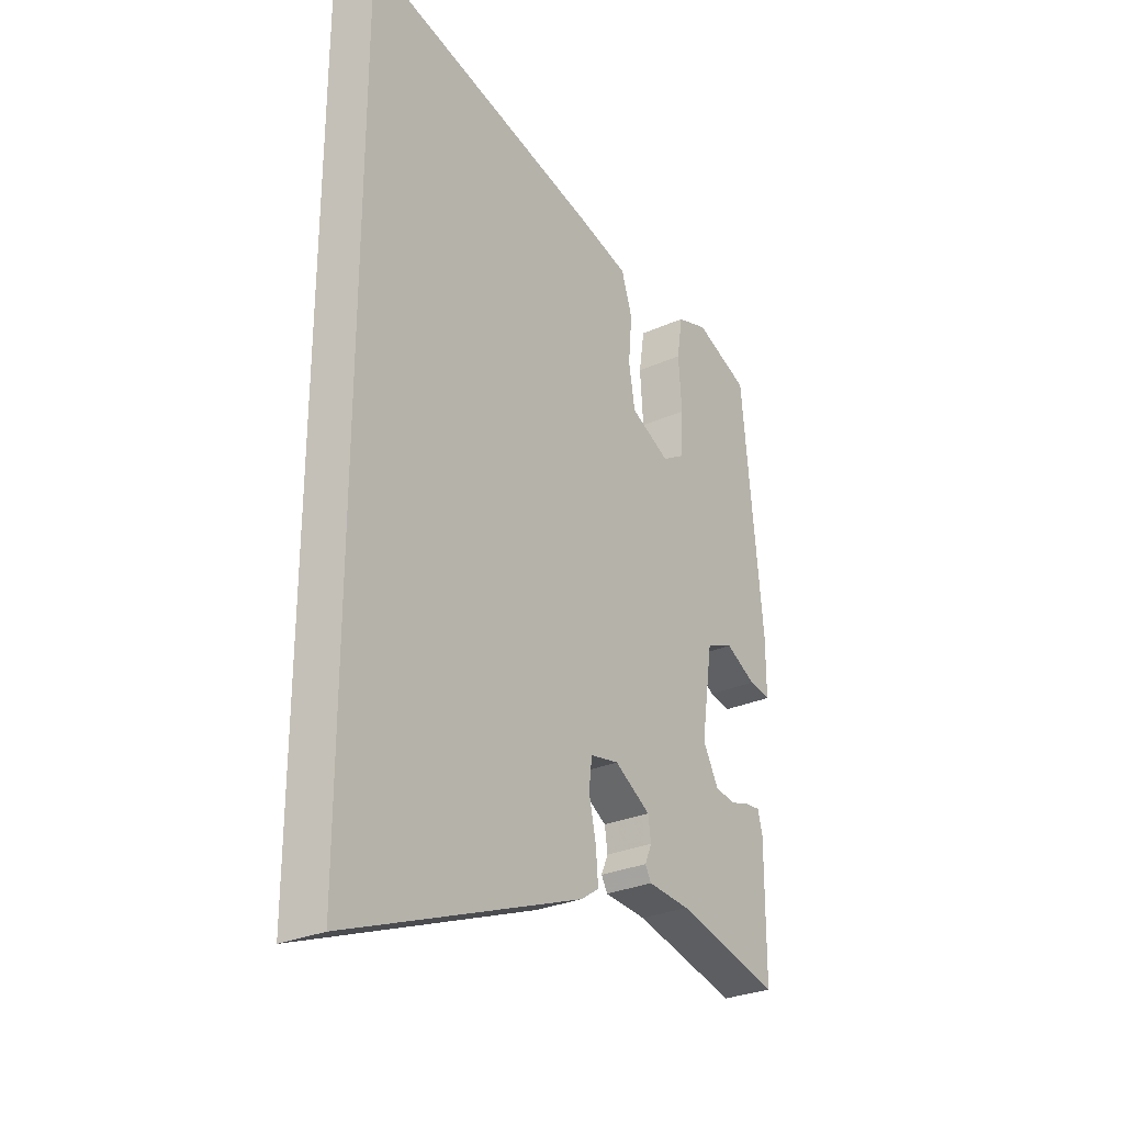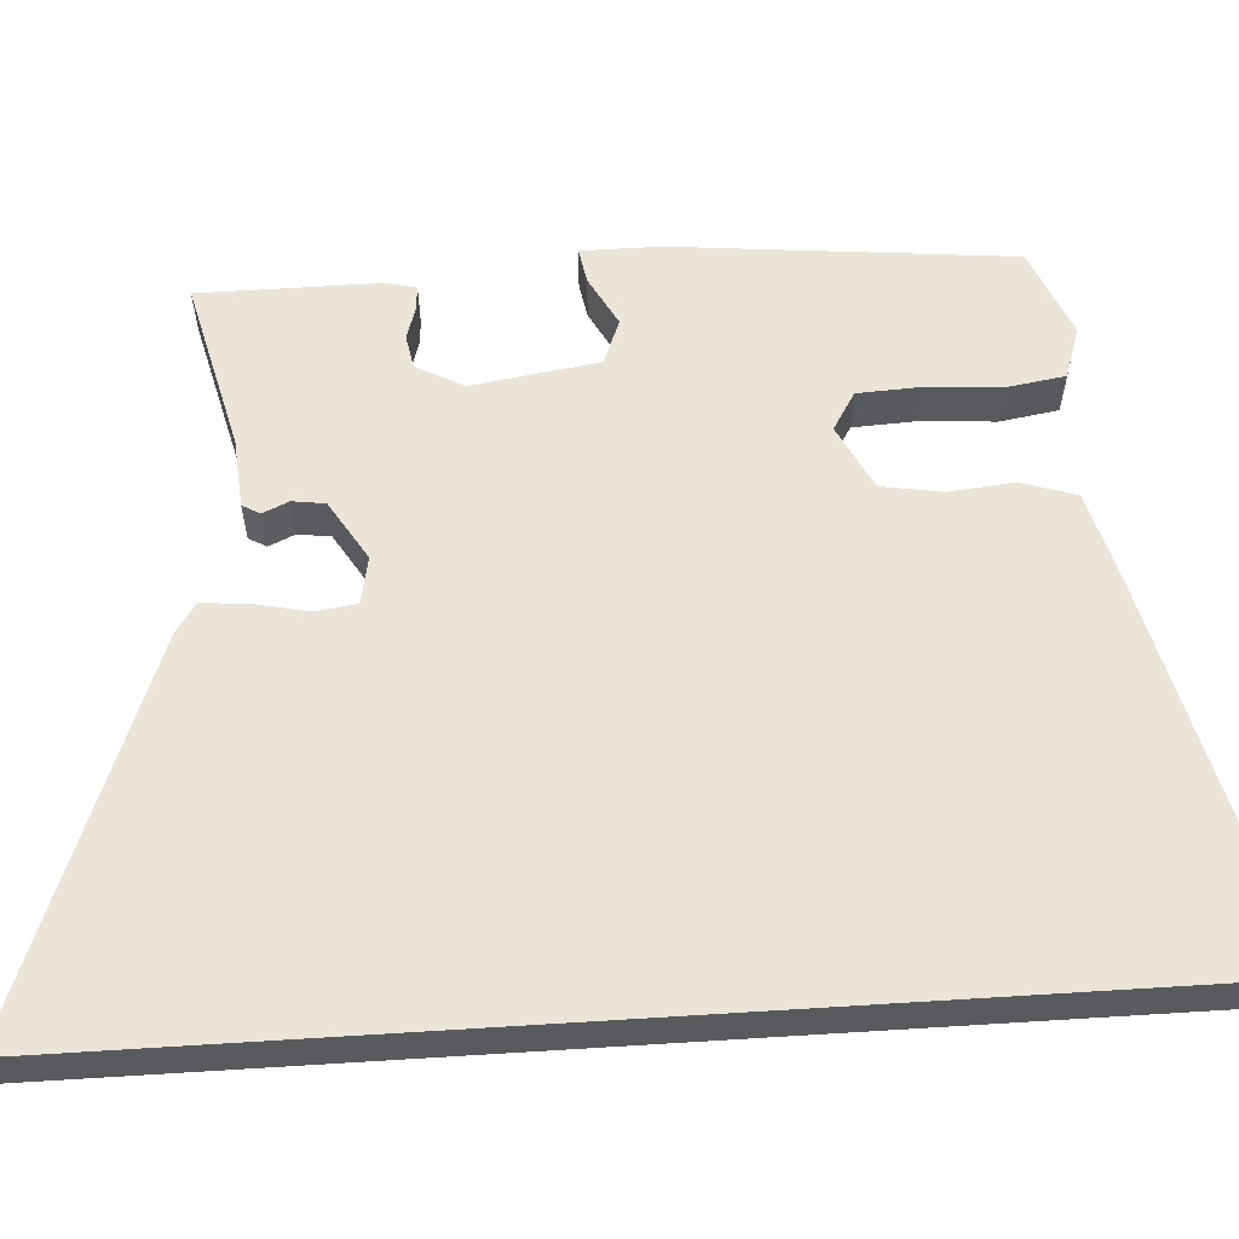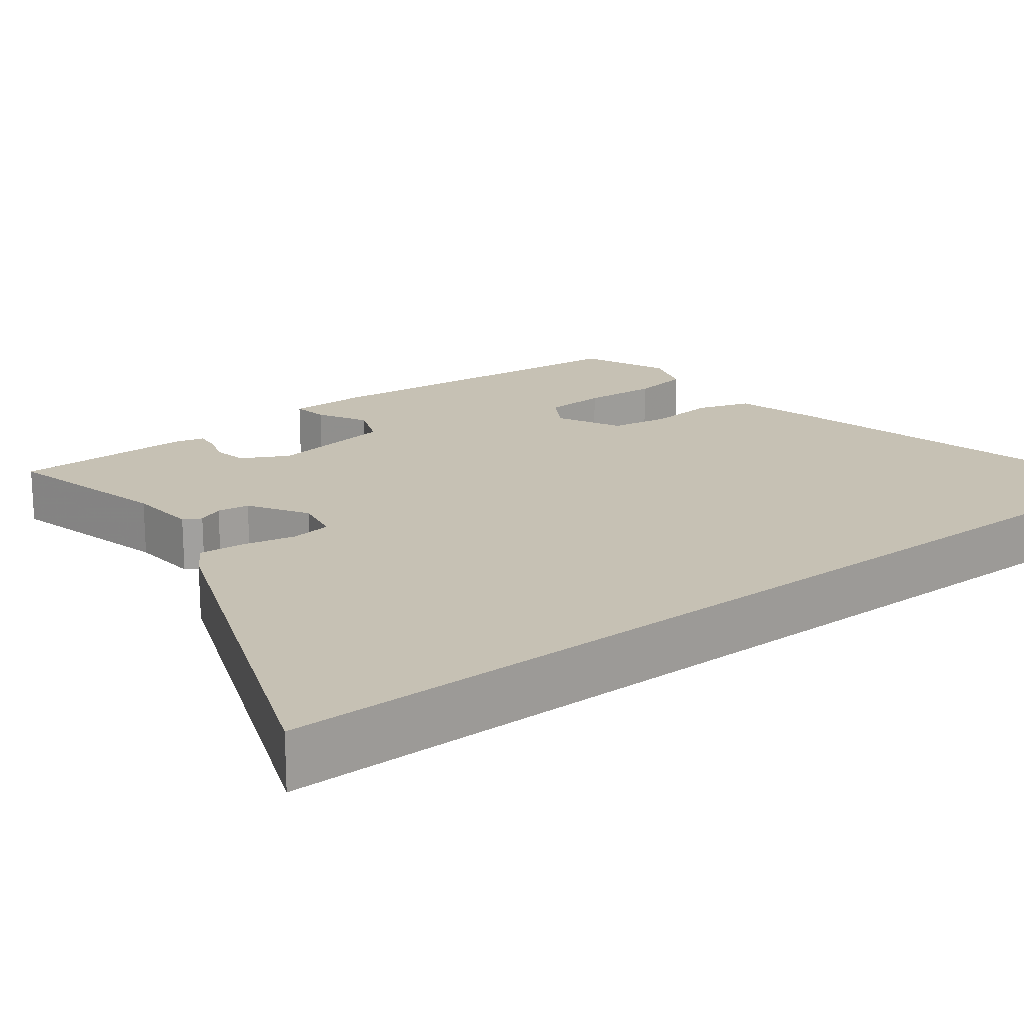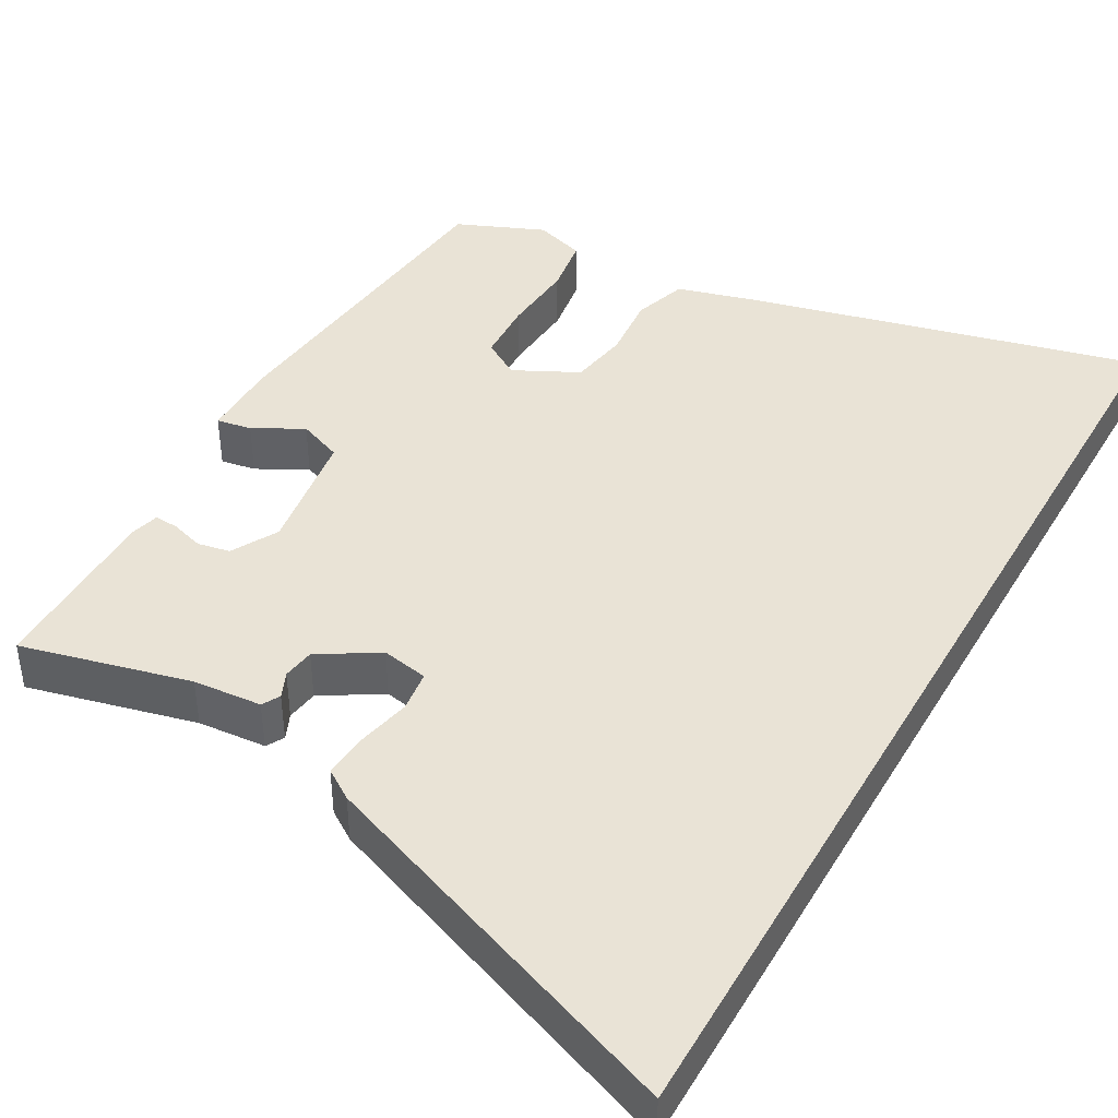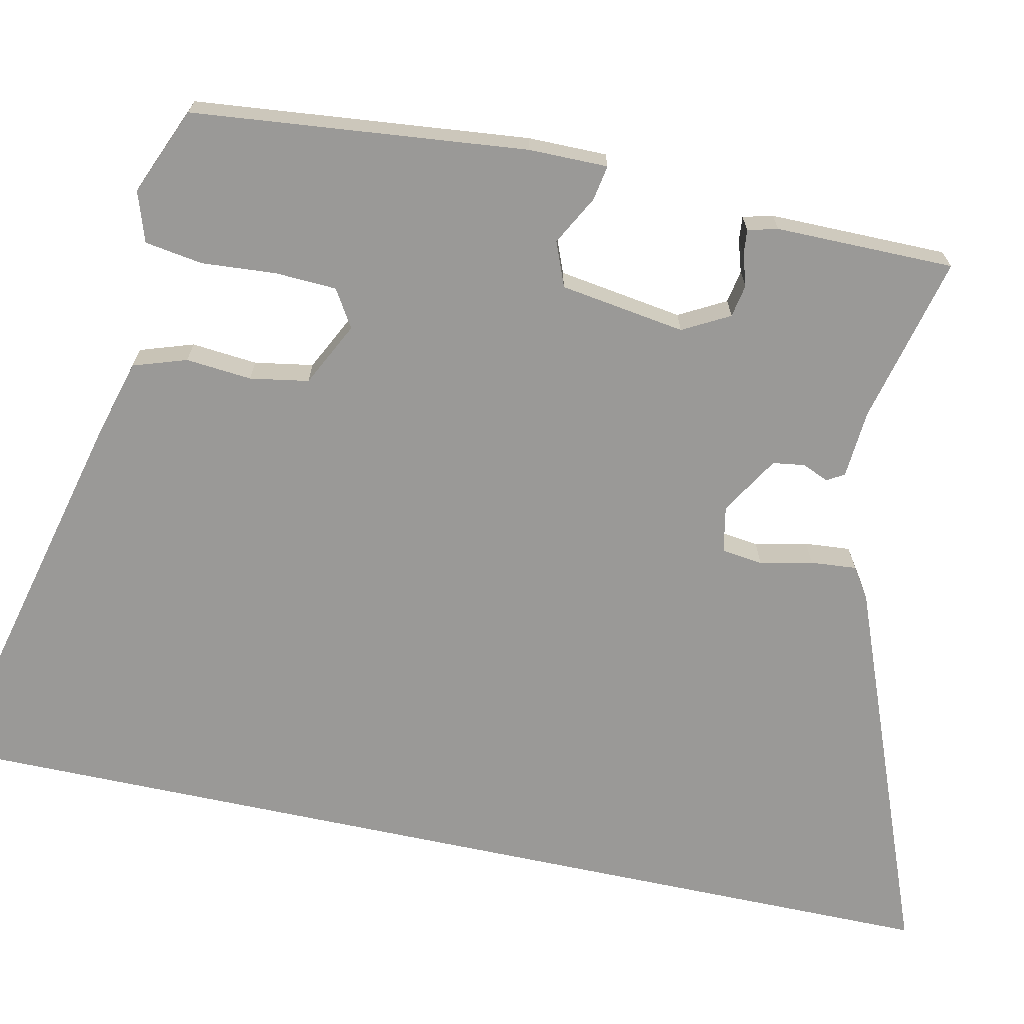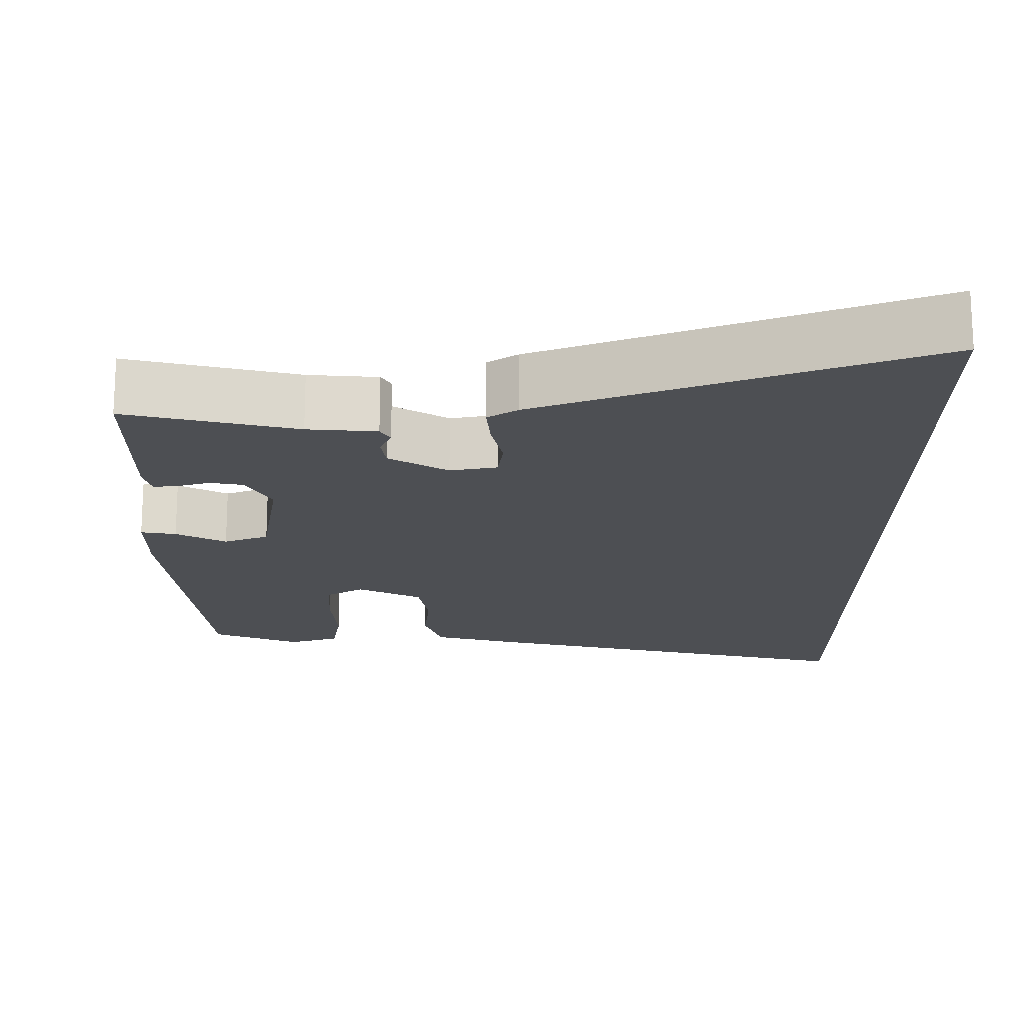
<metadata>
{"format":"obj","ext":"obj","renderer":"f3d","projection":"perspective","resolution":1024,"background":"white","views":[{"elev":-28.6,"azim":-56.0,"up":"+Z"},{"elev":58.7,"azim":-93.7,"up":"+Y"},{"elev":18.6,"azim":-127.8,"up":"+Y"},{"elev":42.1,"azim":-150.6,"up":"+Y"},{"elev":-68.9,"azim":77.9,"up":"+Y"},{"elev":-17.8,"azim":179.9,"up":"+Y"}]}
</metadata>
<code>
v 0.478 0.07 -0.519
v 0.257 0.07 -0.465
v 0.167 0.07 -0.458
v 0.154 0.07 -0.435
v 0.169 0.07 -0.401
v 0.163 0.07 -0.359
v 0.086 0.07 -0.312
v 0.025 0.07 -0.324
v 0.018 0.07 -0.378
v 0.033 0.07 -0.447
v 0.038 0.07 -0.507
v -0.001 0.07 -0.533
v -0.5 0.07 -0.726
v -0.5 0.07 0.663
v 0.013 0.07 0.538
v 0.118 0.07 0.509
v 0.141 0.07 0.439
v 0.133 0.07 0.353
v 0.146 0.07 0.276
v 0.23 0.07 0.234
v 0.279 0.07 0.264
v 0.283 0.07 0.345
v 0.276 0.07 0.442
v 0.288 0.07 0.518
v 0.354 0.07 0.54
v 0.469 0.07 0.492
v 0.513 0.07 0.054
v 0.513 0.07 -0.049
v 0.467 0.07 -0.041
v 0.402 0.07 -0.006
v 0.344 0.07 -0.029
v 0.319 0.07 -0.193
v 0.352 0.07 -0.254
v 0.395 0.07 -0.262
v 0.437 0.07 -0.249
v 0.469 0.07 -0.246
v 0.479 0.07 -0.285
v 0.478 0 -0.519
v 0.257 0 -0.465
v 0.167 0 -0.458
v 0.154 0 -0.435
v 0.169 0 -0.401
v 0.163 0 -0.359
v 0.086 0 -0.312
v 0.025 0 -0.324
v 0.018 0 -0.378
v 0.033 0 -0.447
v 0.038 0 -0.507
v -0.001 0 -0.533
v -0.5 0 -0.726
v -0.5 0 0.663
v 0.013 0 0.538
v 0.118 0 0.509
v 0.141 0 0.439
v 0.133 0 0.353
v 0.146 0 0.276
v 0.23 0 0.234
v 0.279 0 0.264
v 0.283 0 0.345
v 0.276 0 0.442
v 0.288 0 0.518
v 0.354 0 0.54
v 0.469 0 0.492
v 0.513 0 0.054
v 0.513 0 -0.049
v 0.467 0 -0.041
v 0.402 0 -0.006
v 0.344 0 -0.029
v 0.319 0 -0.193
v 0.352 0 -0.254
v 0.395 0 -0.262
v 0.437 0 -0.249
v 0.469 0 -0.246
v 0.479 0 -0.285
f 34 35 36 37
f 33 34 37 1
f 32 33 1 2
f 31 32 2 3
f 27 28 29 30
f 27 30 31
f 26 27 31
f 22 23 24 25
f 21 22 25 26
f 15 16 17 18
f 15 18 19
f 14 15 19
f 13 14 19
f 9 10 11 12
f 9 12 13
f 8 9 13
f 31 3 4 5
f 21 26 31 5
f 8 13 19 20
f 7 8 20 21
f 6 7 21
f 5 6 21
f 74 73 72 71
f 38 74 71 70
f 39 38 70 69
f 40 39 69 68
f 67 66 65 64
f 68 67 64
f 68 64 63
f 62 61 60 59
f 63 62 59 58
f 55 54 53 52
f 56 55 52
f 56 52 51
f 56 51 50
f 49 48 47 46
f 50 49 46
f 50 46 45
f 42 41 40 68
f 42 68 63 58
f 57 56 50 45
f 58 57 45 44
f 58 44 43
f 58 43 42
f 1 38 39 2
f 2 39 40 3
f 3 40 41 4
f 4 41 42 5
f 5 42 43 6
f 6 43 44 7
f 7 44 45 8
f 8 45 46 9
f 9 46 47 10
f 10 47 48 11
f 11 48 49 12
f 12 49 50 13
f 13 50 51 14
f 14 51 52 15
f 15 52 53 16
f 16 53 54 17
f 17 54 55 18
f 18 55 56 19
f 19 56 57 20
f 20 57 58 21
f 21 58 59 22
f 22 59 60 23
f 23 60 61 24
f 24 61 62 25
f 25 62 63 26
f 26 63 64 27
f 27 64 65 28
f 28 65 66 29
f 29 66 67 30
f 30 67 68 31
f 31 68 69 32
f 32 69 70 33
f 33 70 71 34
f 34 71 72 35
f 35 72 73 36
f 36 73 74 37
f 37 74 38 1

</code>
